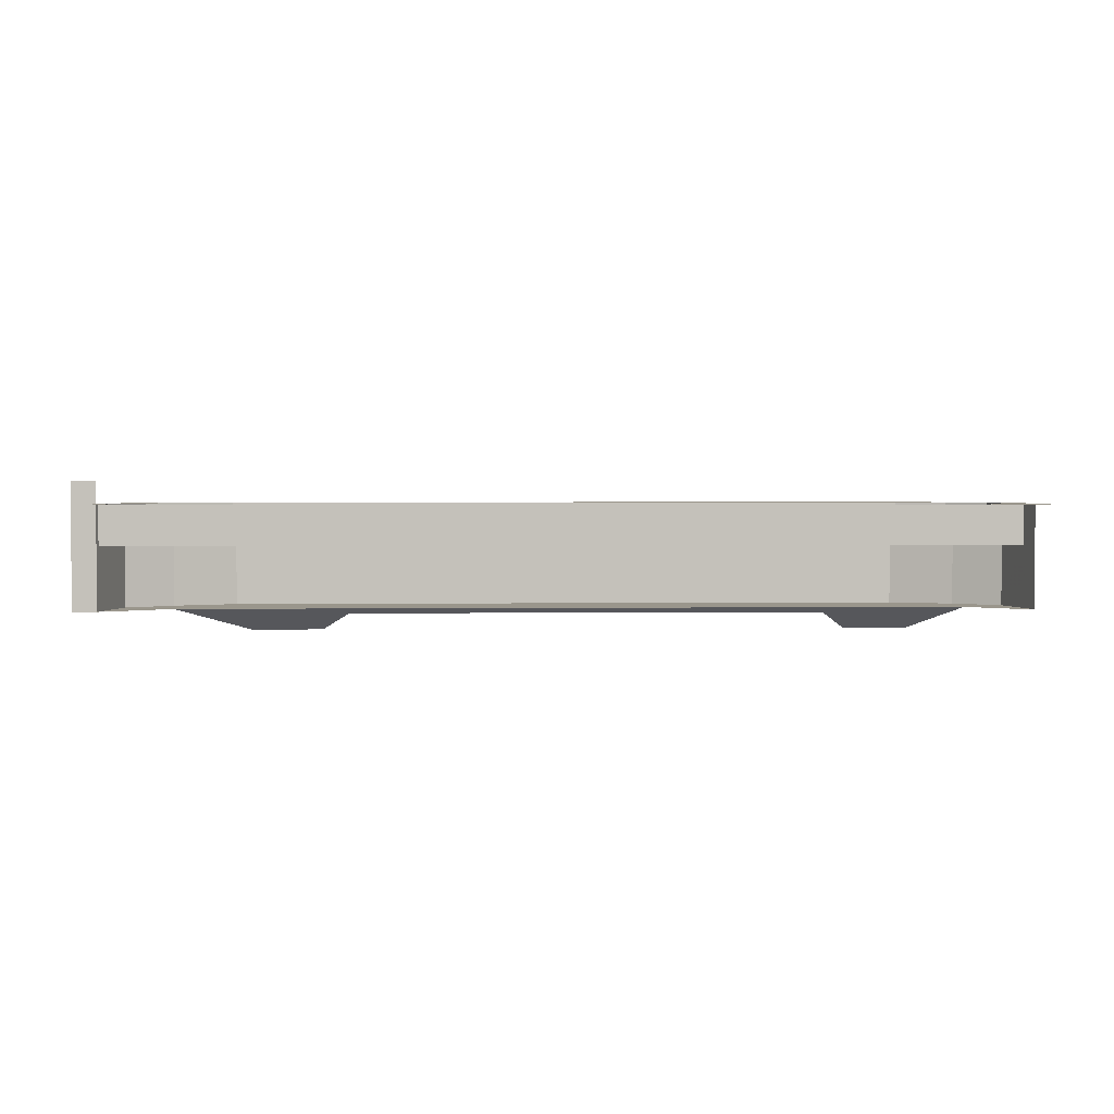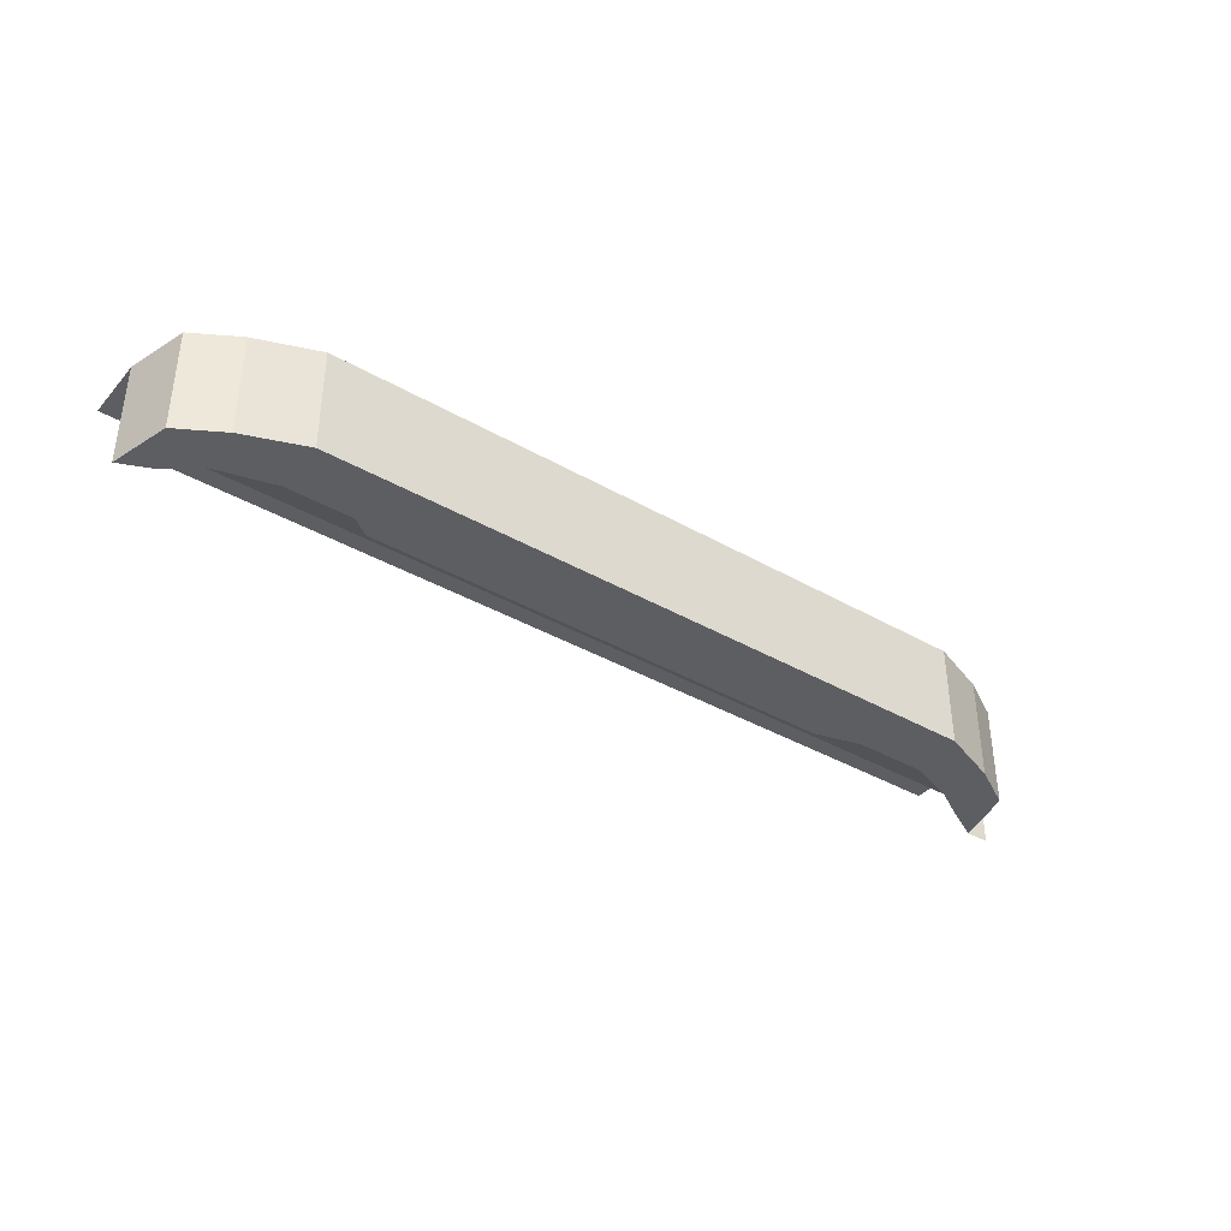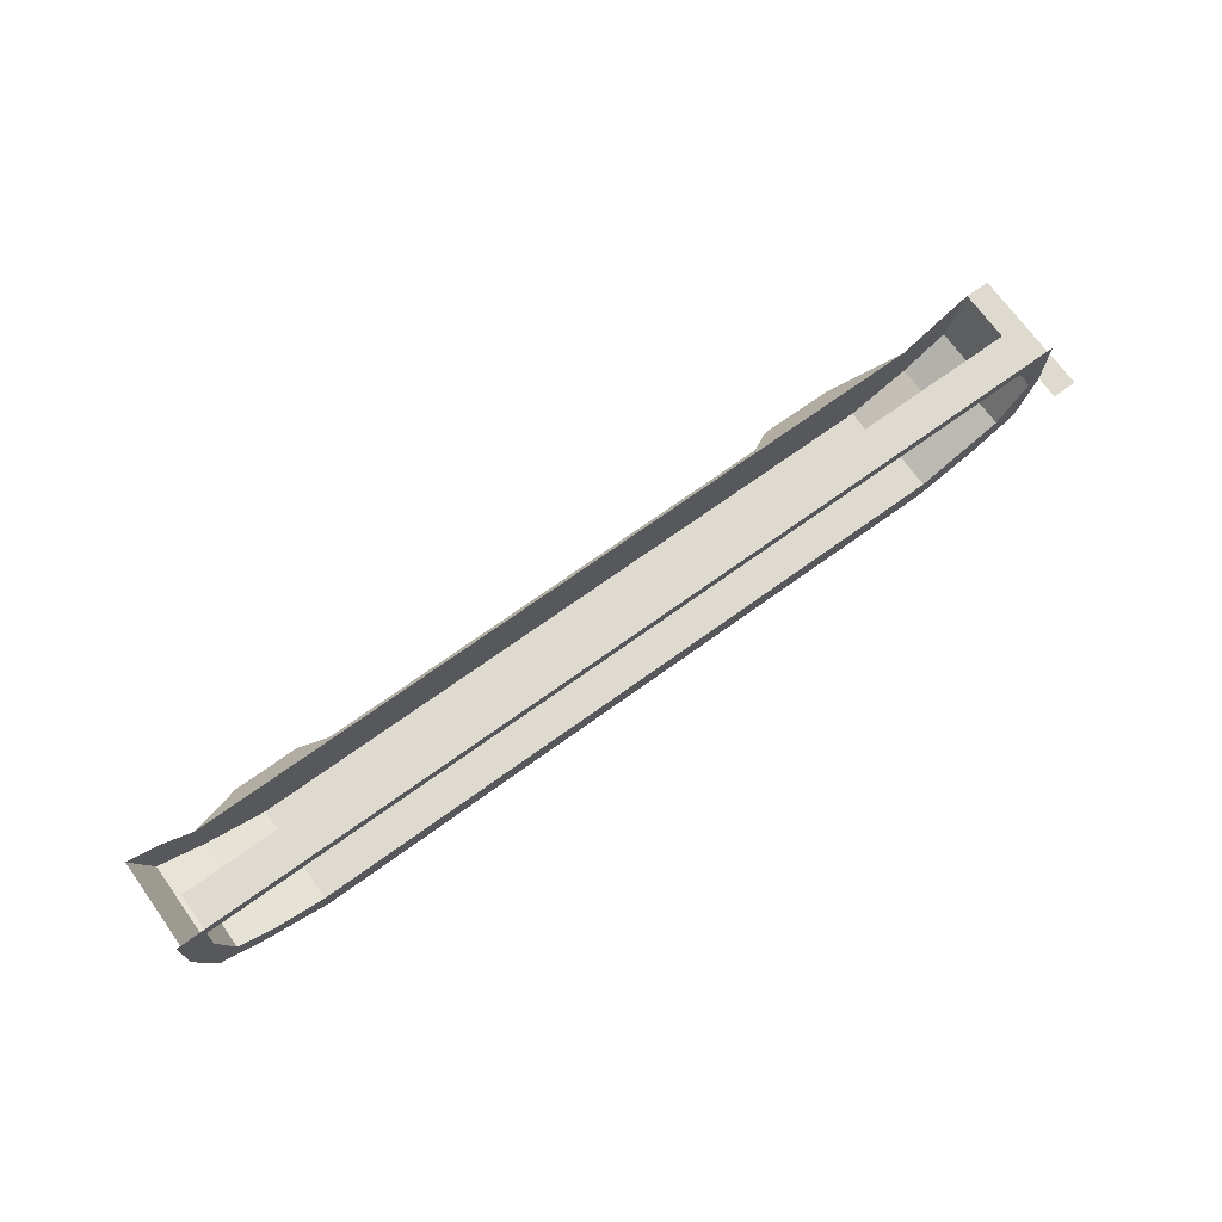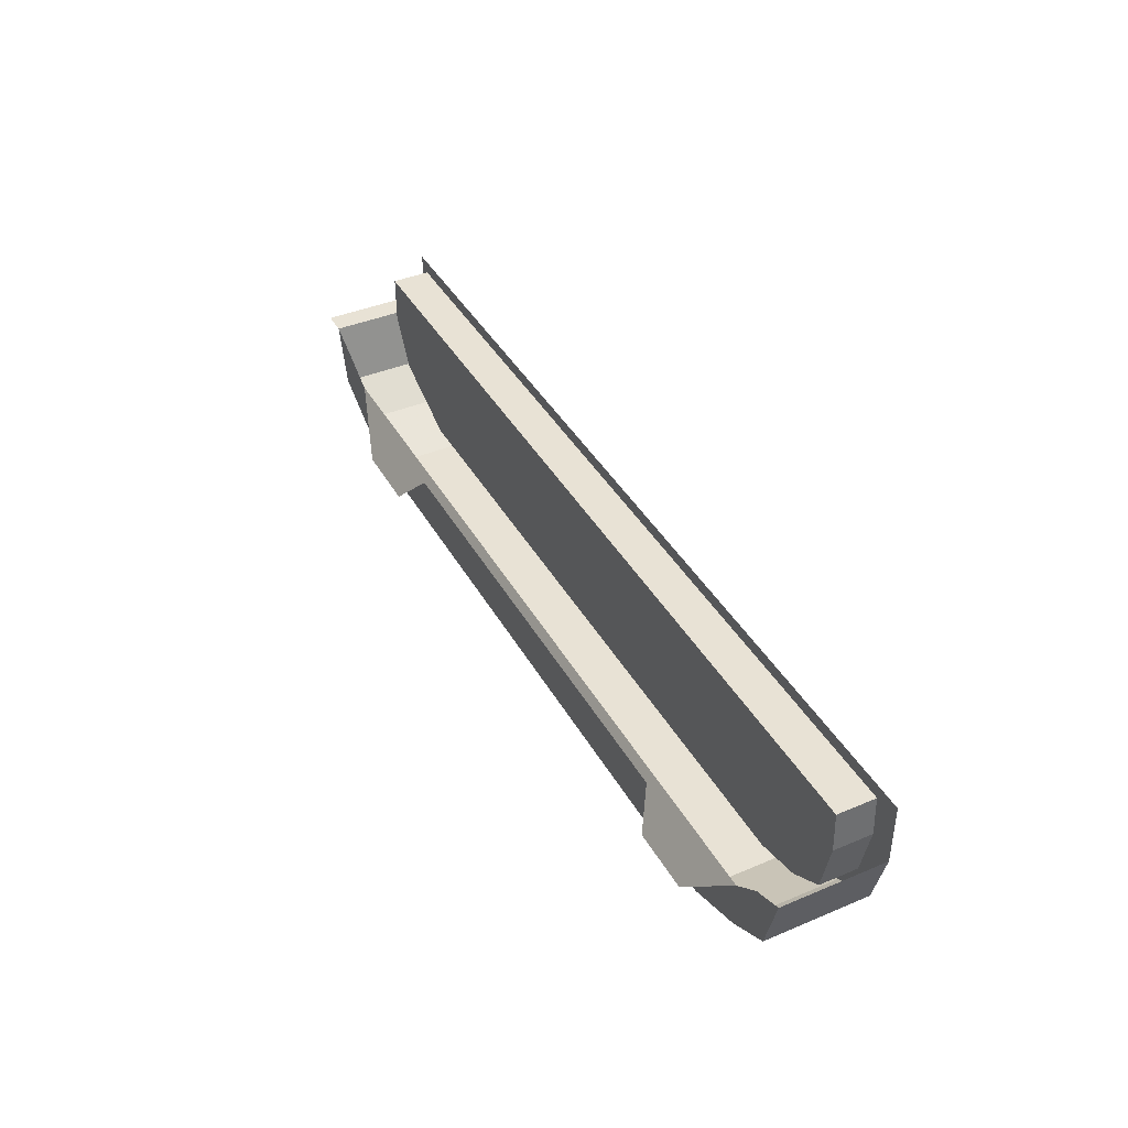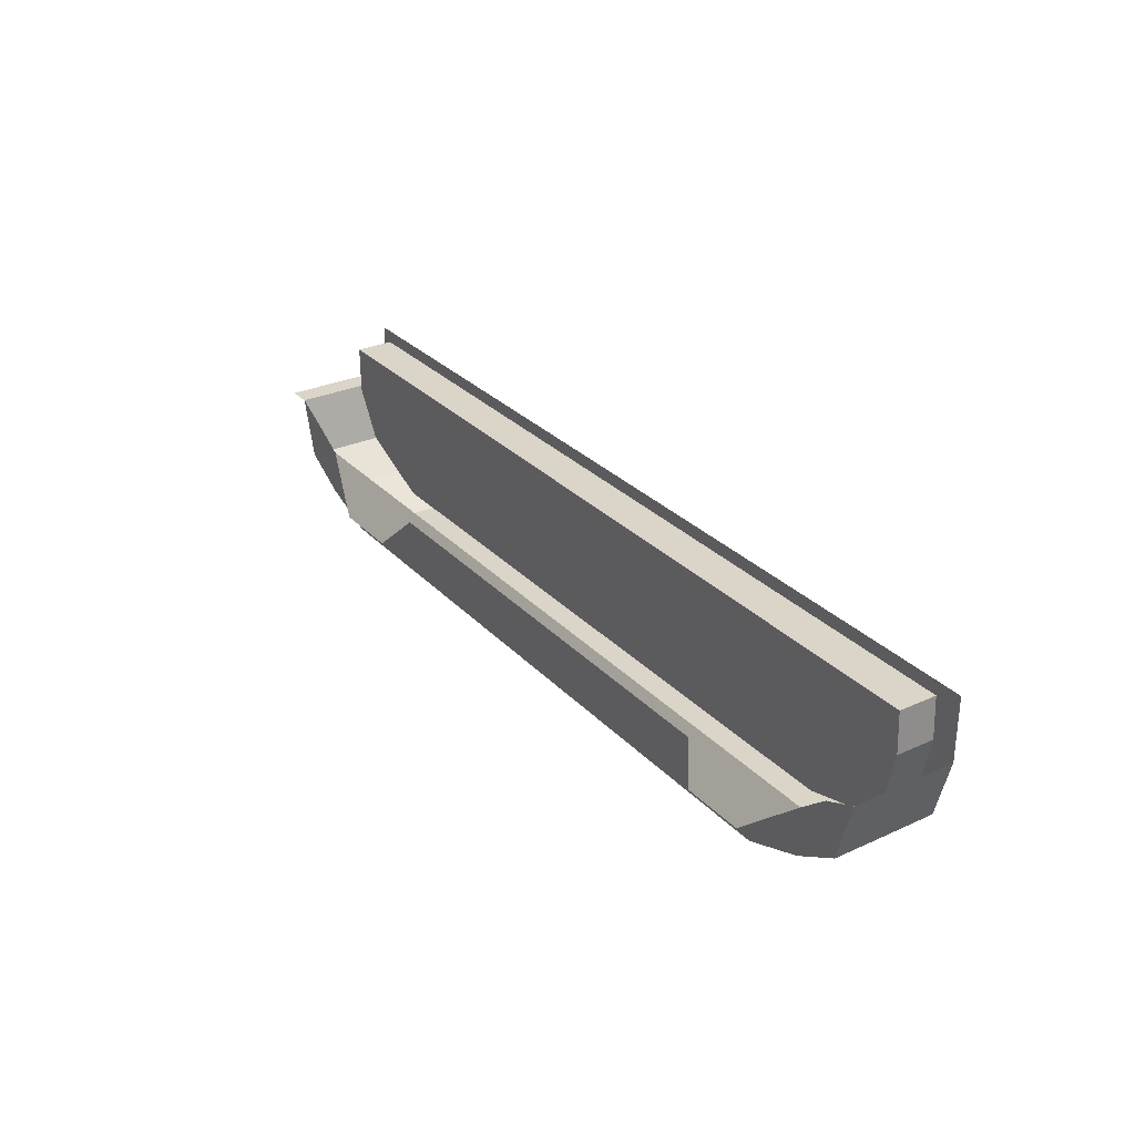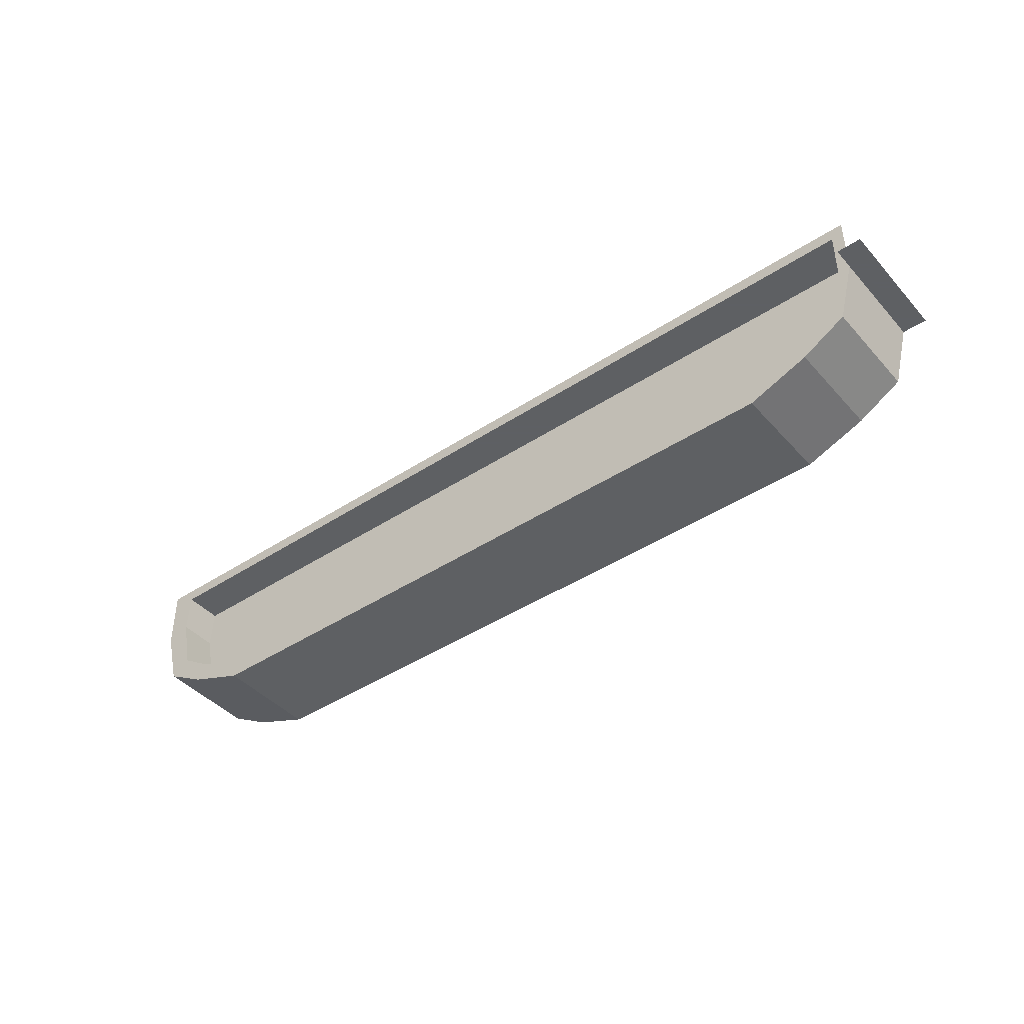
<metadata>
{"format":"obj","ext":"obj","renderer":"f3d","projection":"perspective","resolution":1024,"background":"white","views":[{"elev":2.5,"azim":177.7,"up":"+Z"},{"elev":-38.2,"azim":-36.1,"up":"+Z"},{"elev":70.9,"azim":-35.8,"up":"+Y"},{"elev":40.7,"azim":-117.2,"up":"+Y"},{"elev":29.1,"azim":-124.0,"up":"+Y"},{"elev":-42.7,"azim":38.1,"up":"+Y"}]}
</metadata>
<code>
o Tank2.001
v -12.92 1.156 8.13
v -11.51 0.7784 8.13
v -12.92 1.156 6.991
v -11.51 0.7784 6.991
v -13.98 1.836 8.13
v -13.98 1.836 6.991
v -14.33 3.458 8.13
v -14.33 3.458 6.991
v -14.28 4.658 8.13
v -14.28 4.658 6.991
v 11.41 4.658 8.13
v 11.41 4.658 6.991
v 8.239 0.7784 8.13
v 8.239 0.7784 6.991
v 10.6 1.836 8.13
v 10.6 1.836 6.991
v 11.41 3.247 8.13
v 11.41 3.247 6.991
v -13.28 0.6975 5.075
v -13.28 2.114 5.075
v -11.51 0.03205 5.075
v 9.785 2.114 5.075
v 8.239 0.03205 5.075
v 10 0.6975 5.075
v -14.57 1.443 5.075
v -14.11 2.806 5.075
v -15.04 3.206 5.075
v 11.77 3.206 5.075
v 10.84 2.72 5.075
v 11.29 1.443 5.075
v 12.47 3.206 5.075
v -14.57 1.443 8.13
v -15.04 3.206 8.13
v 11.29 1.443 8.13
v 11.77 3.206 8.13
v 11.77 5.052 8.13
v -15.04 5.052 8.13
v 11.77 3.206 8.786
v 12.47 3.206 8.786
v -13.28 0.6975 8.13
v -11.51 0.03205 8.13
v 8.239 0.03205 8.13
v 10 0.6975 8.13
v -11.82 0.9016 4.376
v 7.686 0.9016 4.376
v 11.7 3.106 3.883
v -9.912 0.9016 4.376
v -9.134 1.835 4.915
v 4.754 1.835 4.915
v 5.585 0.9016 4.376
f 1 2 3
f 3 2 4
f 5 1 6
f 6 1 3
f 7 5 8
f 8 5 6
f 9 7 10
f 10 7 8
f 11 9 12
f 12 9 10
f 2 13 4
f 4 13 14
f 13 15 14
f 14 15 16
f 15 17 16
f 16 17 18
f 17 11 18
f 18 11 12
f 6 3 8
f 8 3 4
f 8 4 10
f 10 4 14
f 10 14 12
f 12 14 16
f 12 16 18
f 19 20 21
f 21 20 22
f 21 22 23
f 23 22 24
f 19 25 20
f 20 25 26
f 25 27 26
f 29 28 30
f 29 30 22
f 22 30 24
f 32 33 25
f 25 33 27
f 30 28 34
f 34 28 35
f 38 35 39
f 39 35 31
f 35 28 31
f 33 32 5
f 5 32 40
f 5 40 1
f 1 40 41
f 1 41 2
f 2 41 42
f 2 42 13
f 13 42 43
f 13 43 15
f 15 43 34
f 15 34 17
f 17 34 35
f 17 35 11
f 11 35 36
f 11 36 9
f 9 36 37
f 9 37 33
f 5 7 33
f 33 7 9
f 40 32 19
f 19 32 25
f 34 43 30
f 30 43 24
f 43 42 24
f 24 42 23
f 42 41 23
f 23 41 21
f 41 40 21
f 21 40 19
f 45 22 49
f 49 22 20
f 49 20 48
f 48 20 44
f 48 44 47
f 49 50 45

</code>
